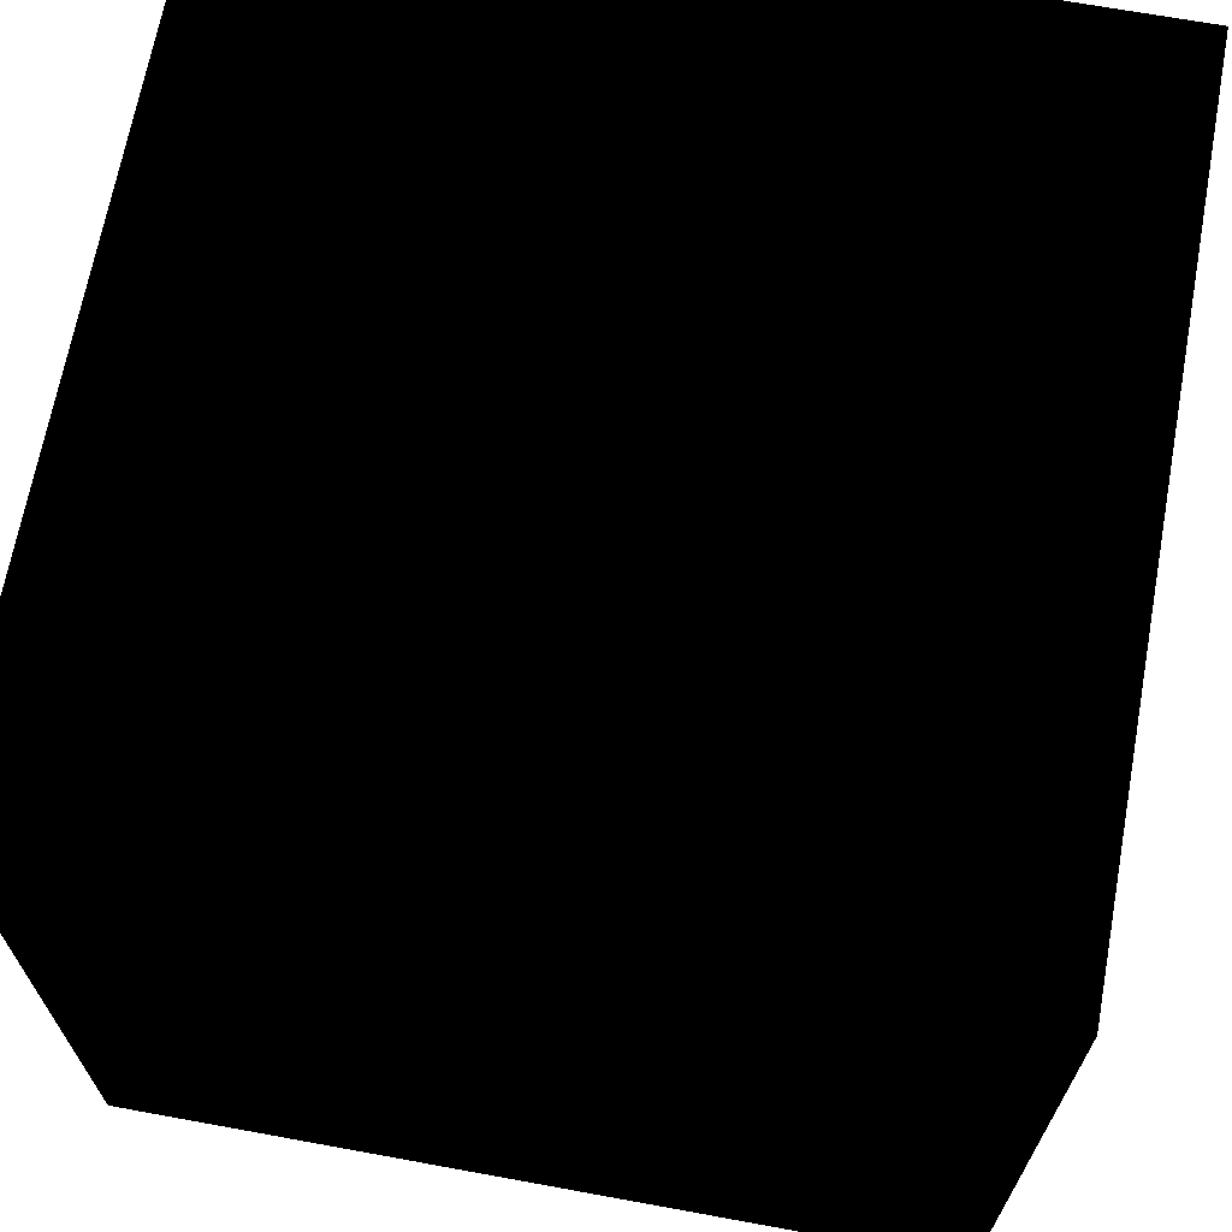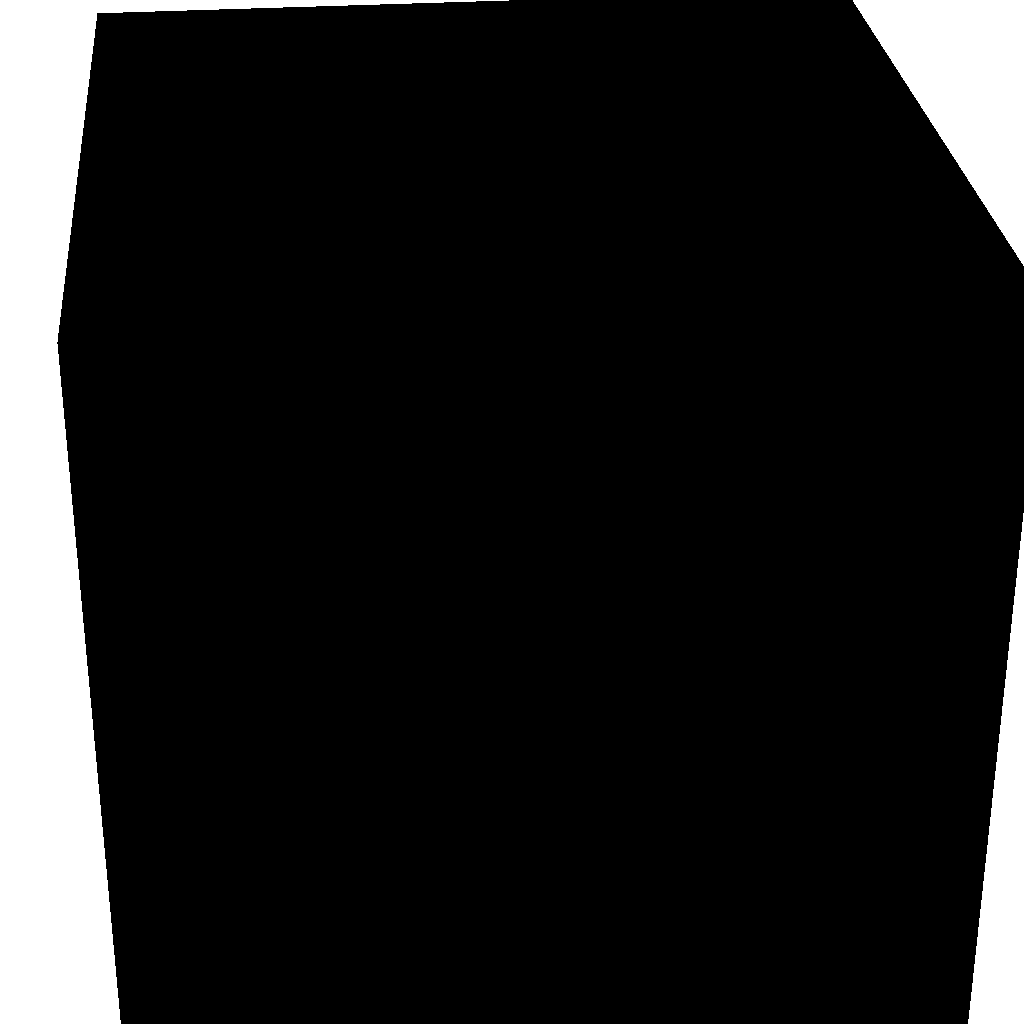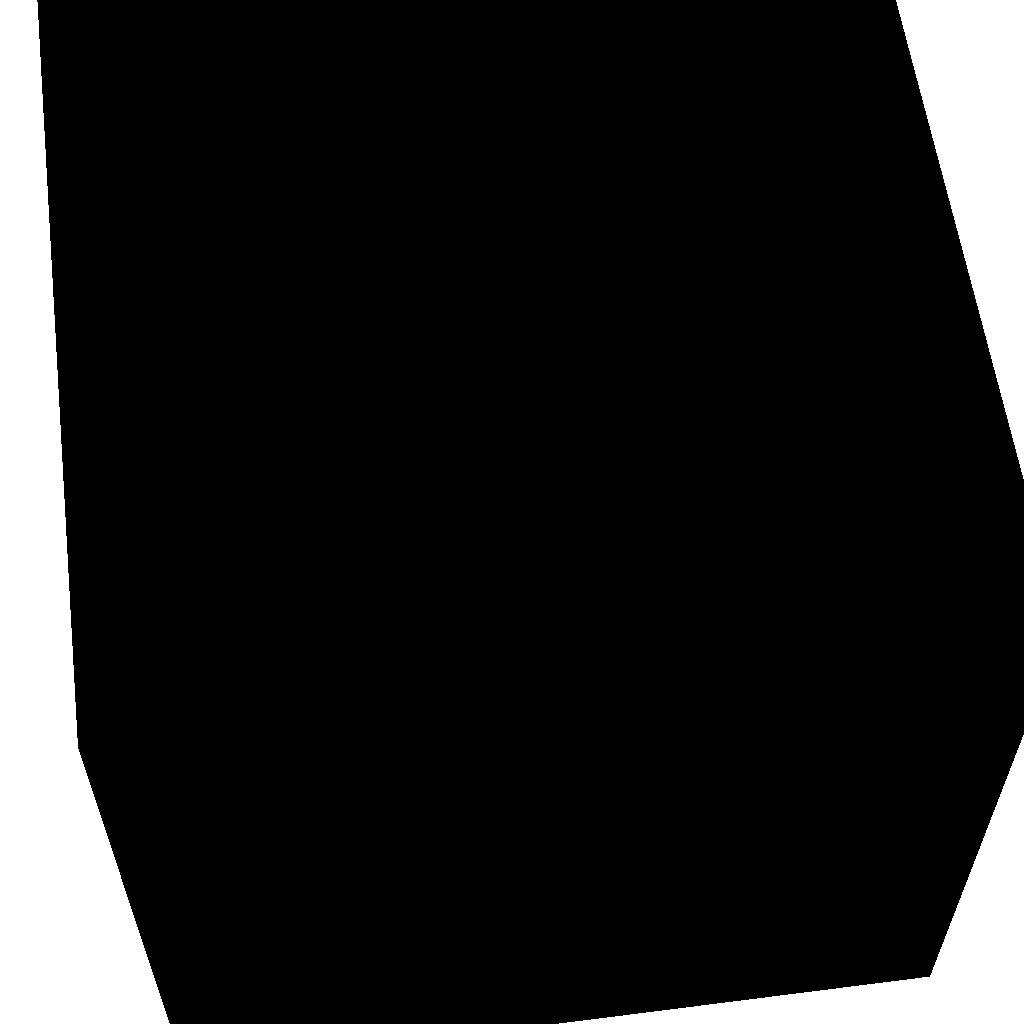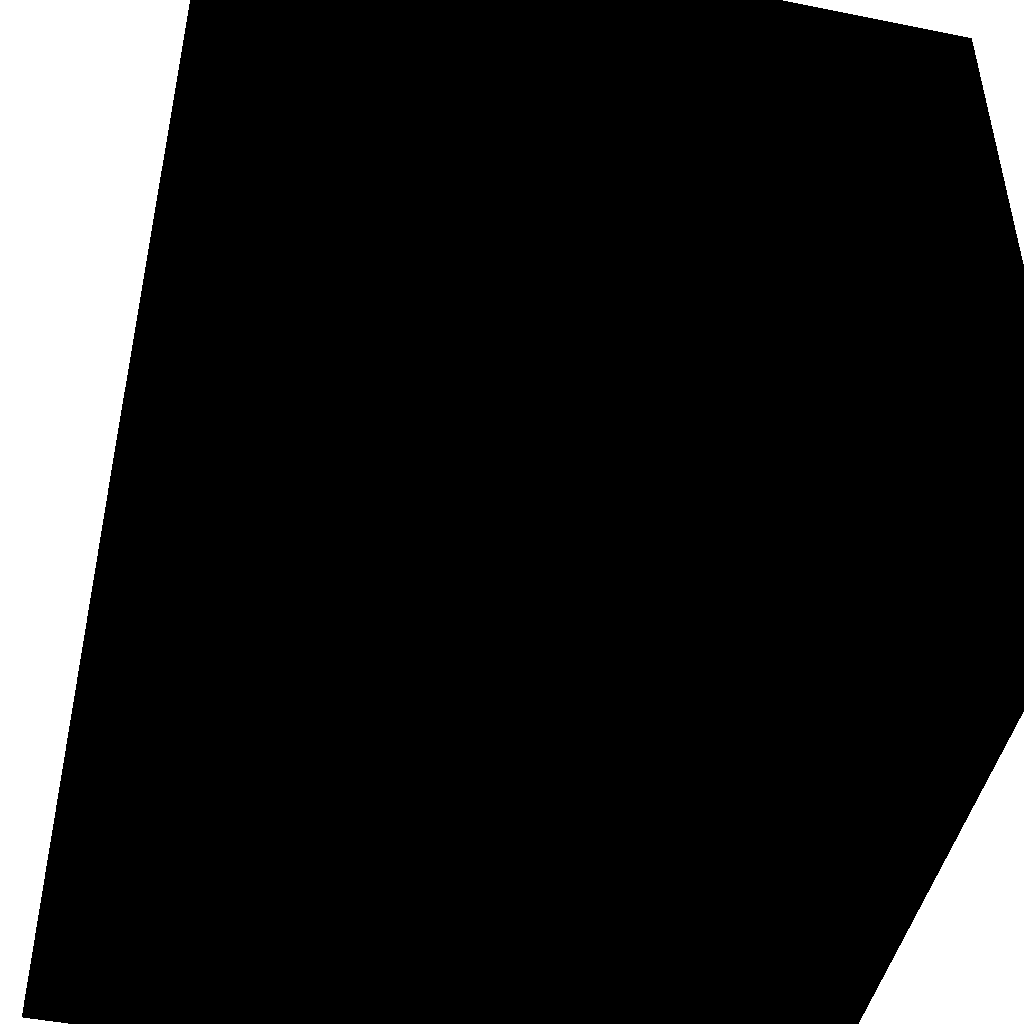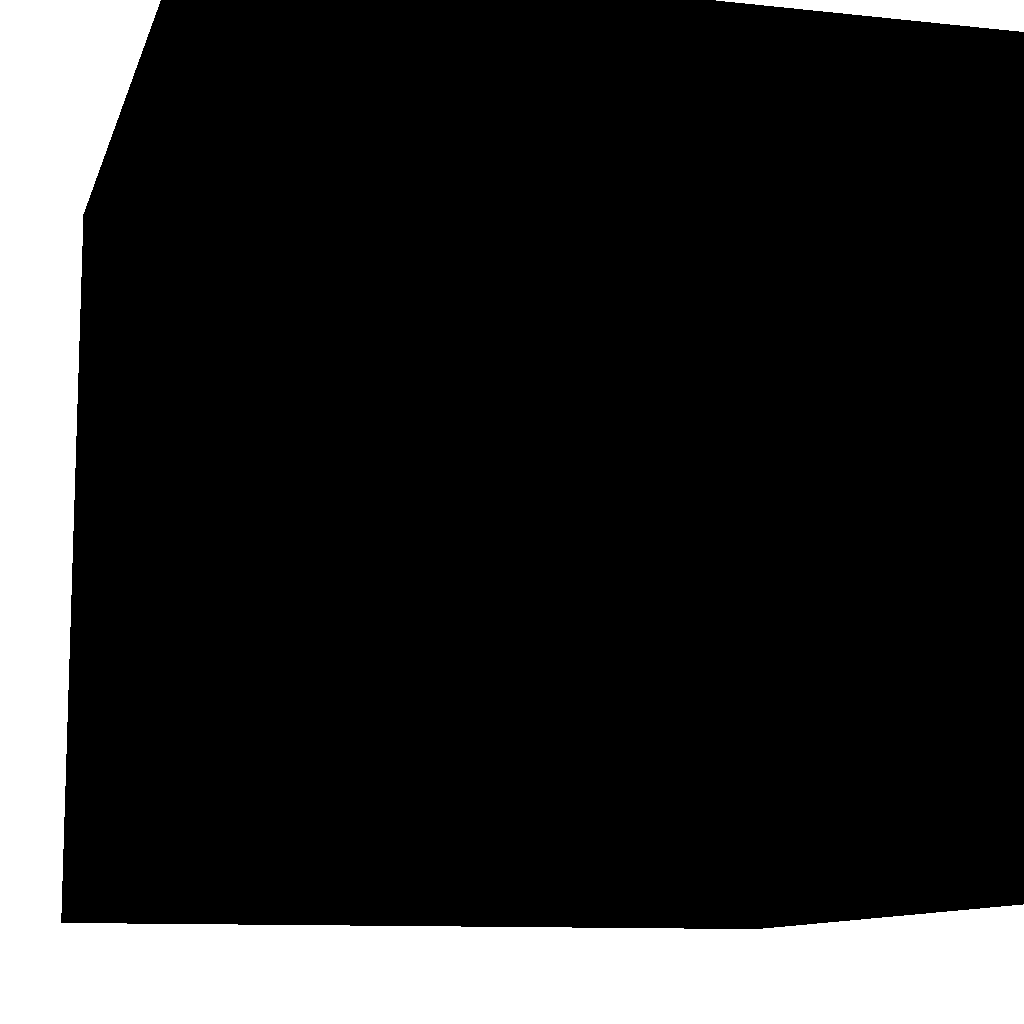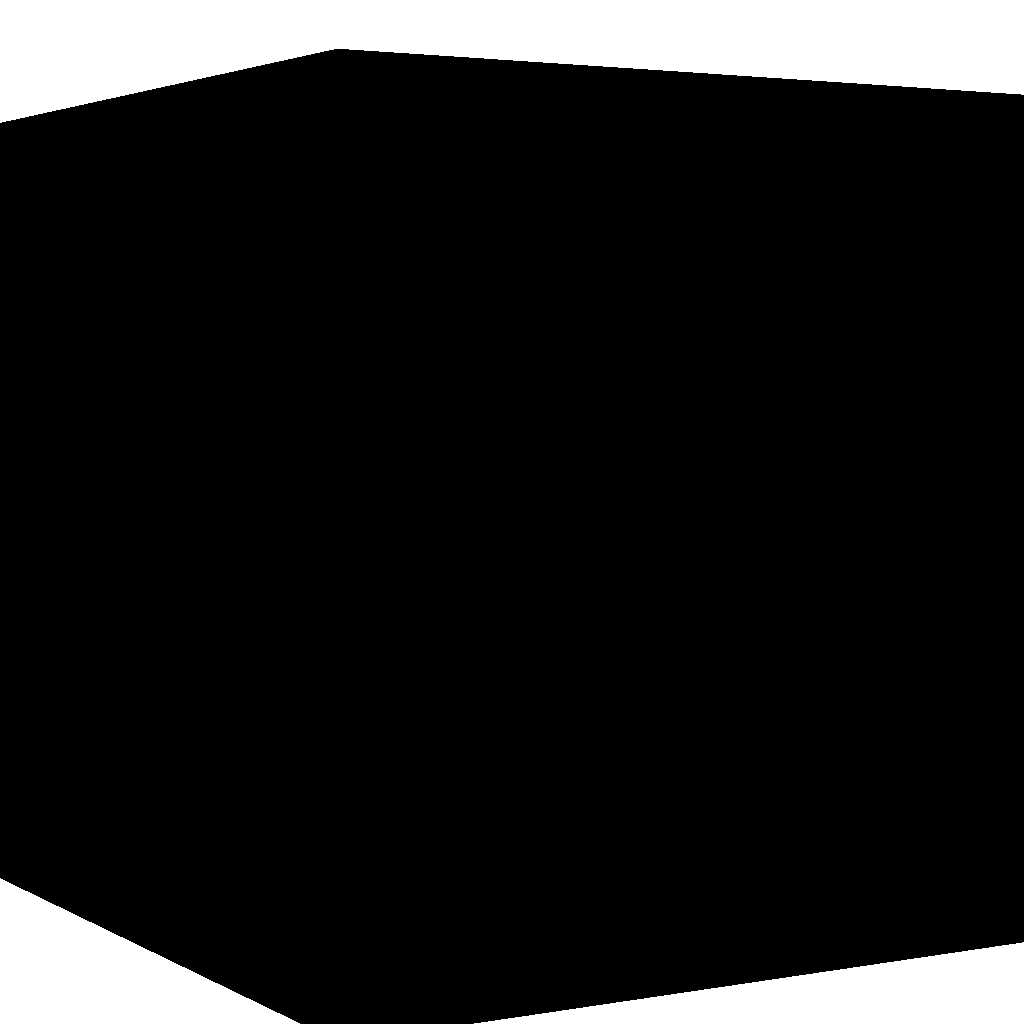
<metadata>
{"format":"obj","ext":"obj","renderer":"f3d","projection":"perspective","resolution":1024,"background":"white","views":[{"elev":67.8,"azim":100.4,"up":"+Z"},{"elev":29.4,"azim":-5.5,"up":"+Z"},{"elev":59.8,"azim":82.5,"up":"+Y"},{"elev":-46.9,"azim":77.2,"up":"+Y"},{"elev":-10.8,"azim":75.1,"up":"+Y"},{"elev":3.3,"azim":-30.8,"up":"+Y"}]}
</metadata>
<code>
o Cube.001
v -1 -1 1 1 1 1
v -1 1 1 1 1 1
v -1 -1 -1 1 1 1
v -1 1 -1 1 1 1
v 1 -1 1 1 1 1
v 1 1 1 1 1 1
v 1 -1 -1 1 1 1
v 1 1 -1 1 1 1
v -1.313 -1.313 1.313 0 0 0
v -1.313 1.313 1.313 0 0 0
v -1.313 -1.313 -1.313 0 0 0
v -1.313 1.313 -1.313 0 0 0
v 1.313 -1.313 1.313 0 0 0
v 1.313 1.313 1.313 0 0 0
v 1.313 -1.313 -1.313 0 0 0
v 1.313 1.313 -1.313 0 0 0
f 2 3 1
f 4 7 3
f 8 5 7
f 6 1 5
f 7 1 3
f 4 6 8
f 11 10 9
f 15 12 11
f 13 16 15
f 9 14 13
f 9 15 11
f 14 12 16
f 2 4 3
f 4 8 7
f 8 6 5
f 6 2 1
f 7 5 1
f 4 2 6
f 11 12 10
f 15 16 12
f 13 14 16
f 9 10 14
f 9 13 15
f 14 10 12

</code>
